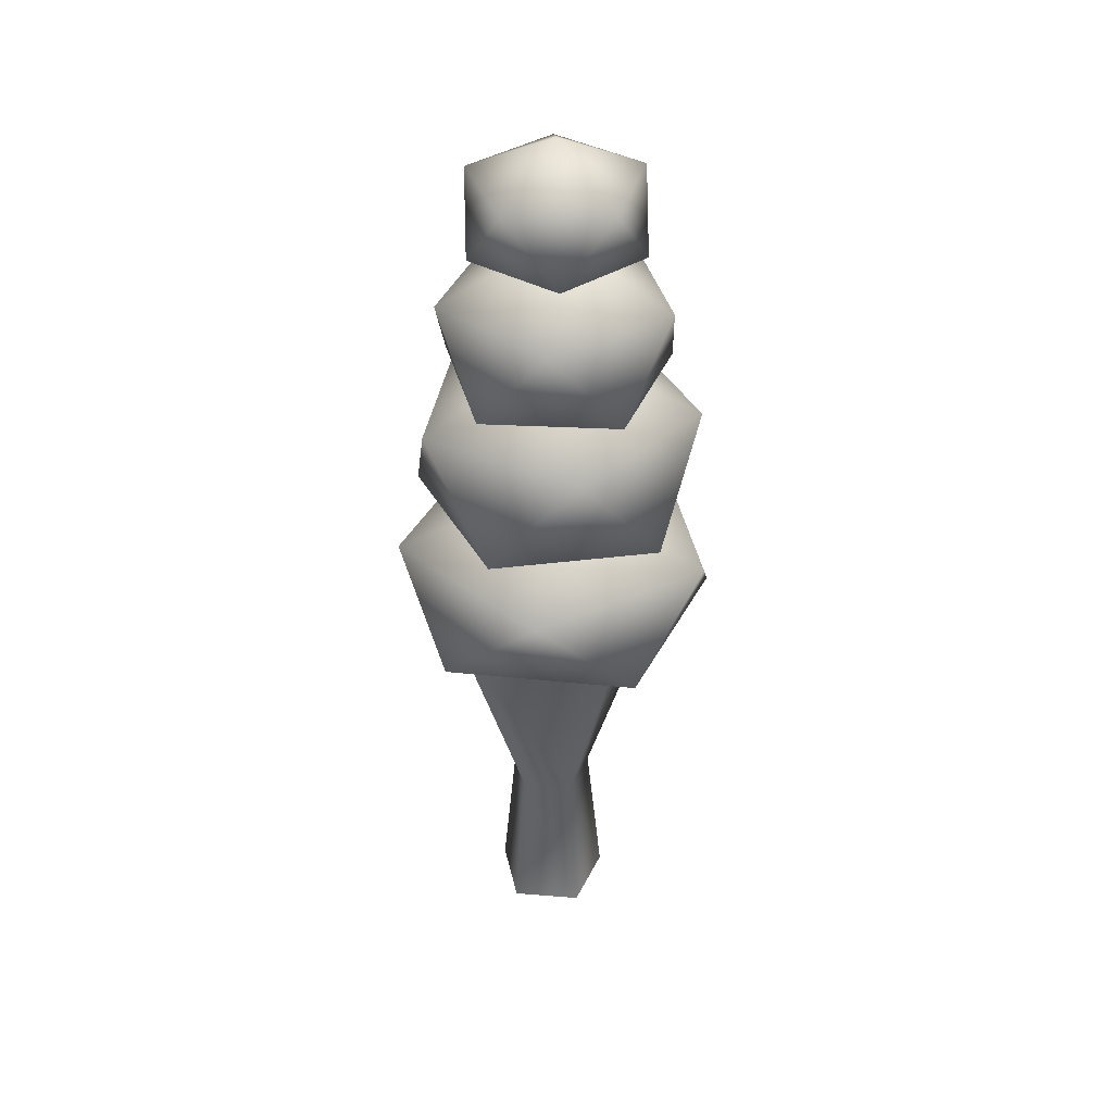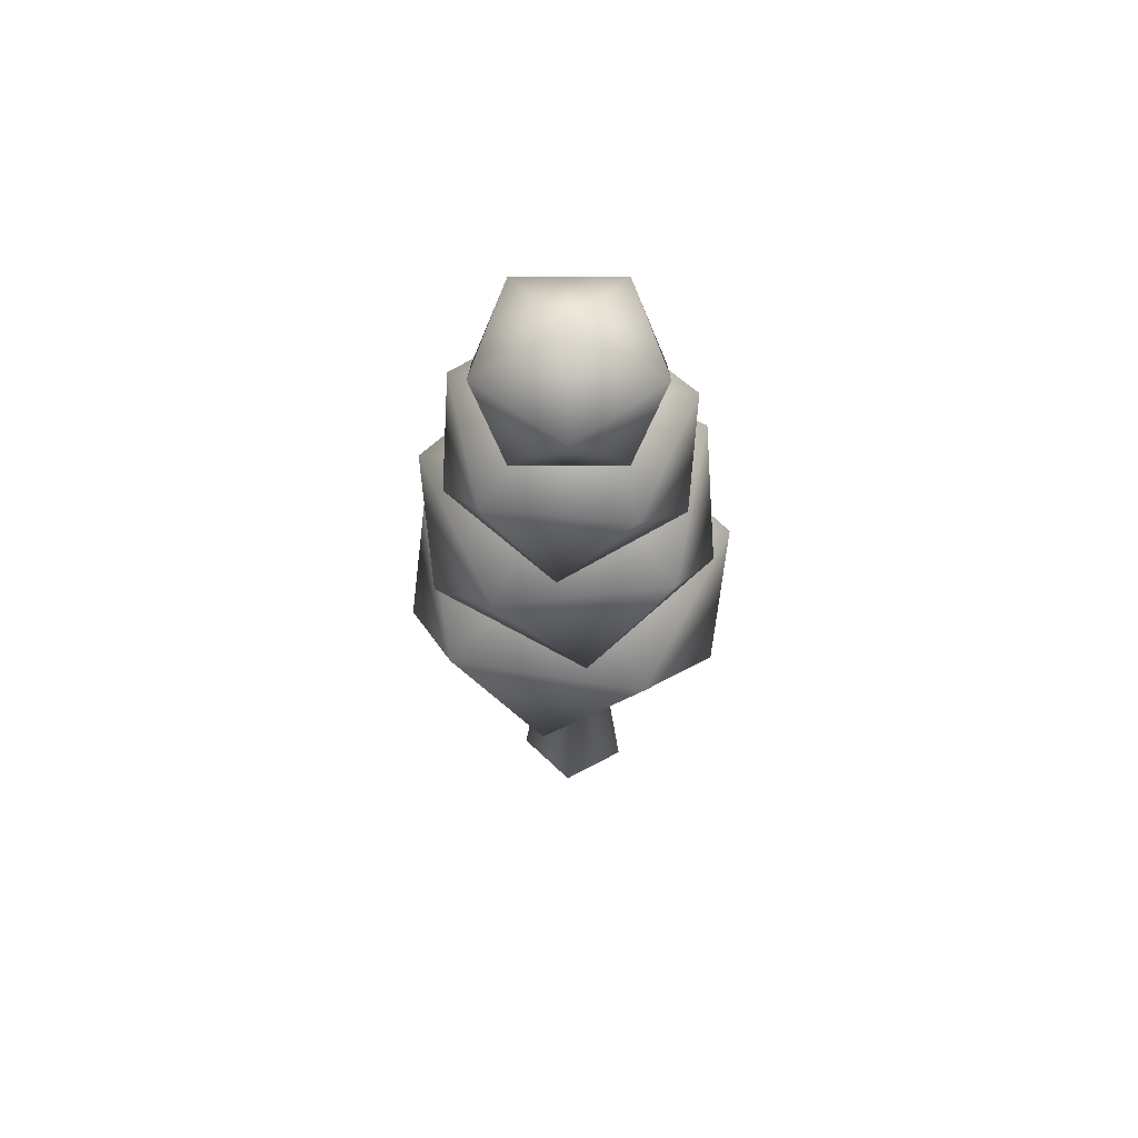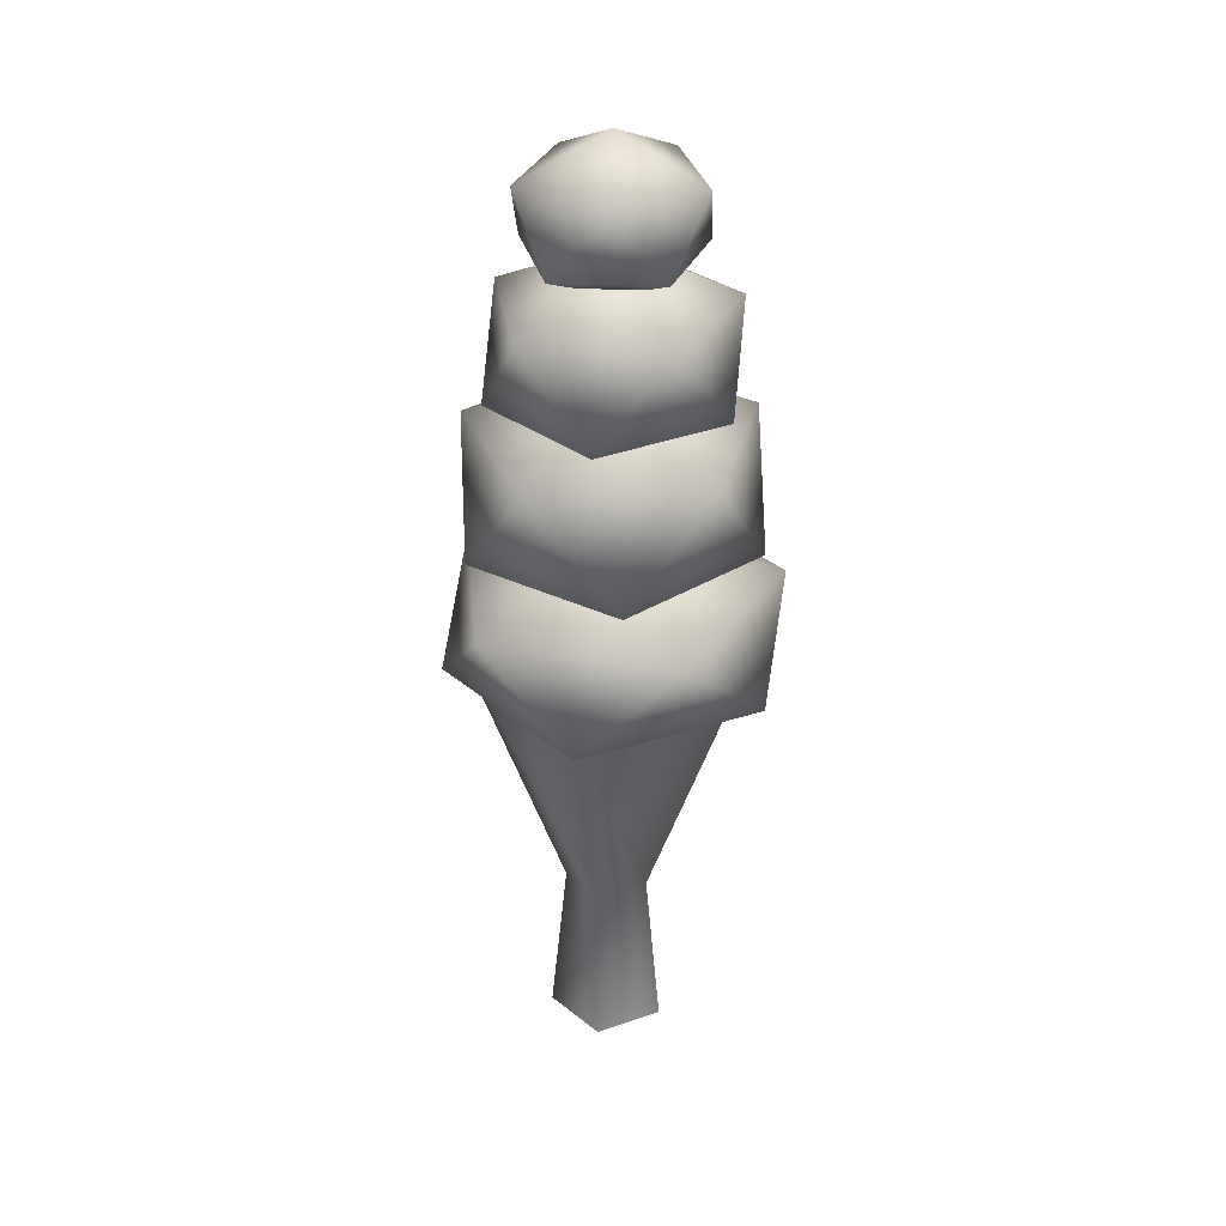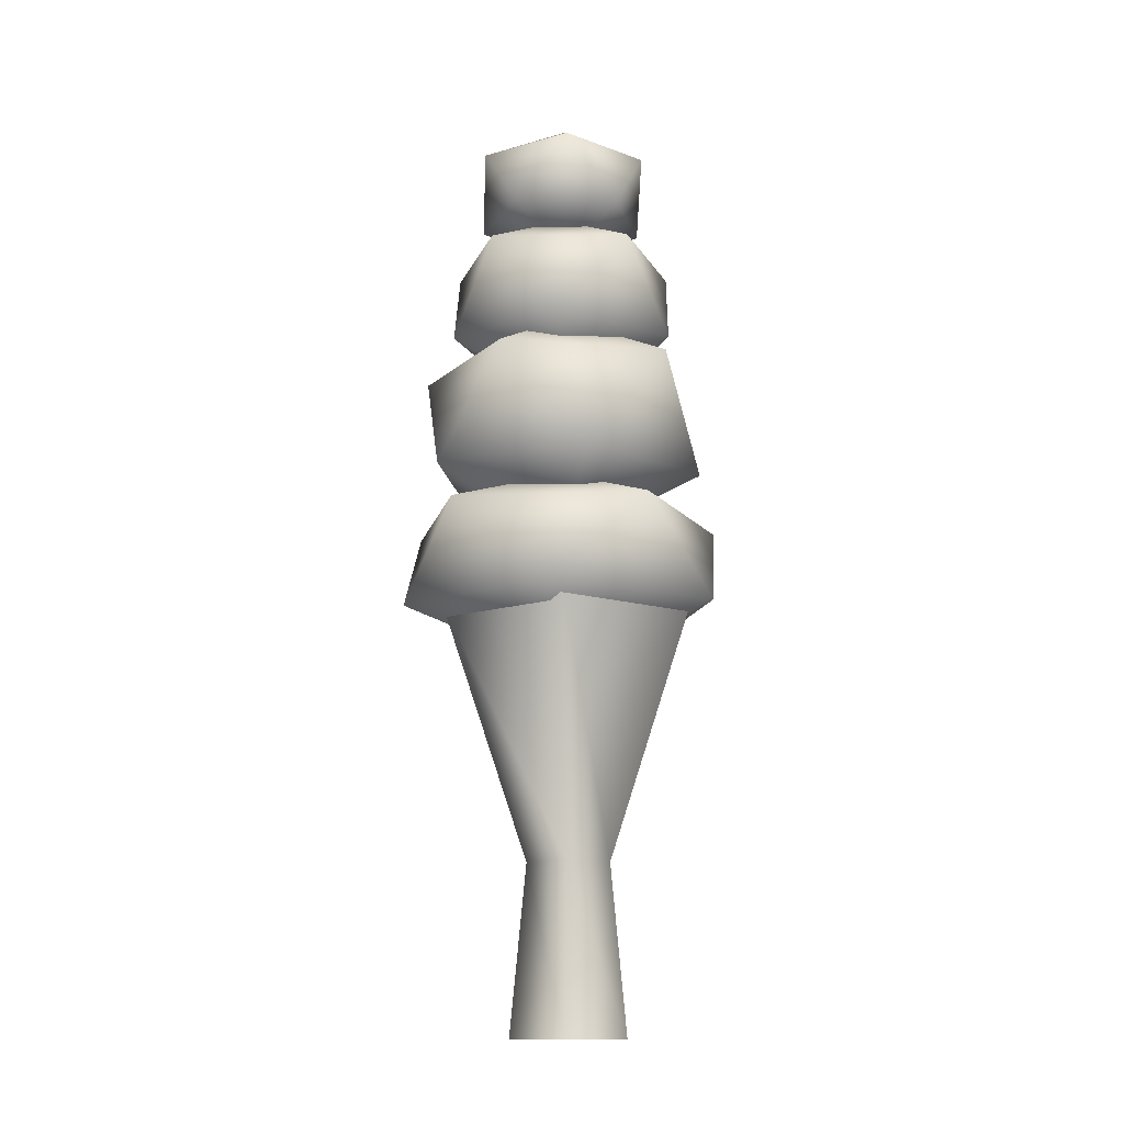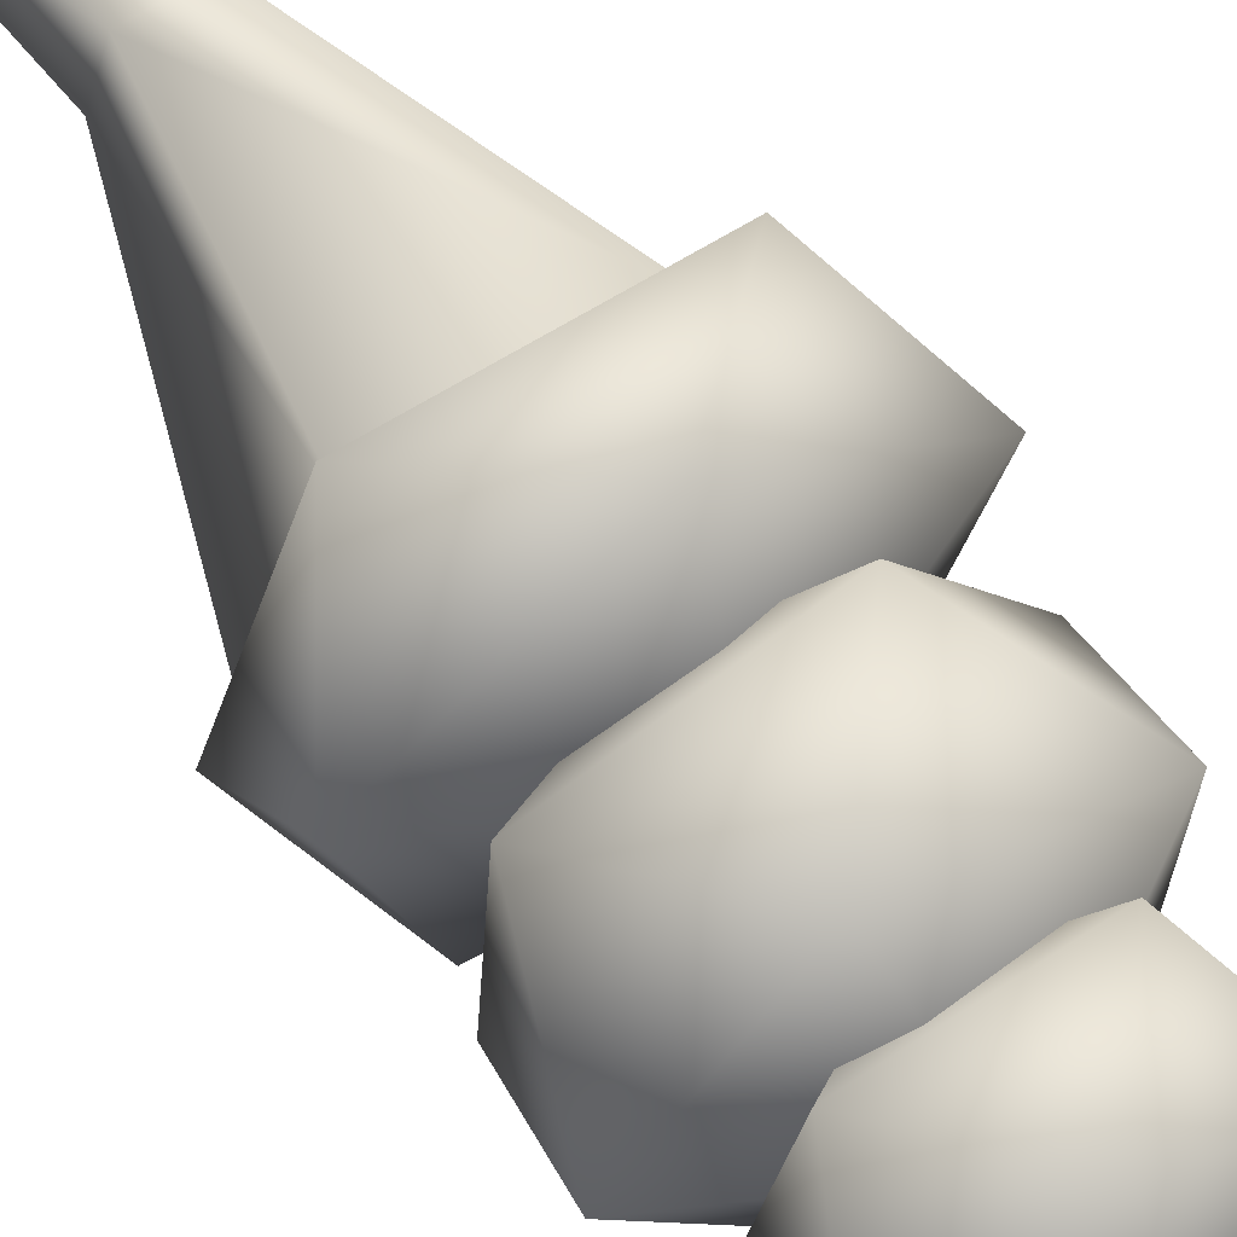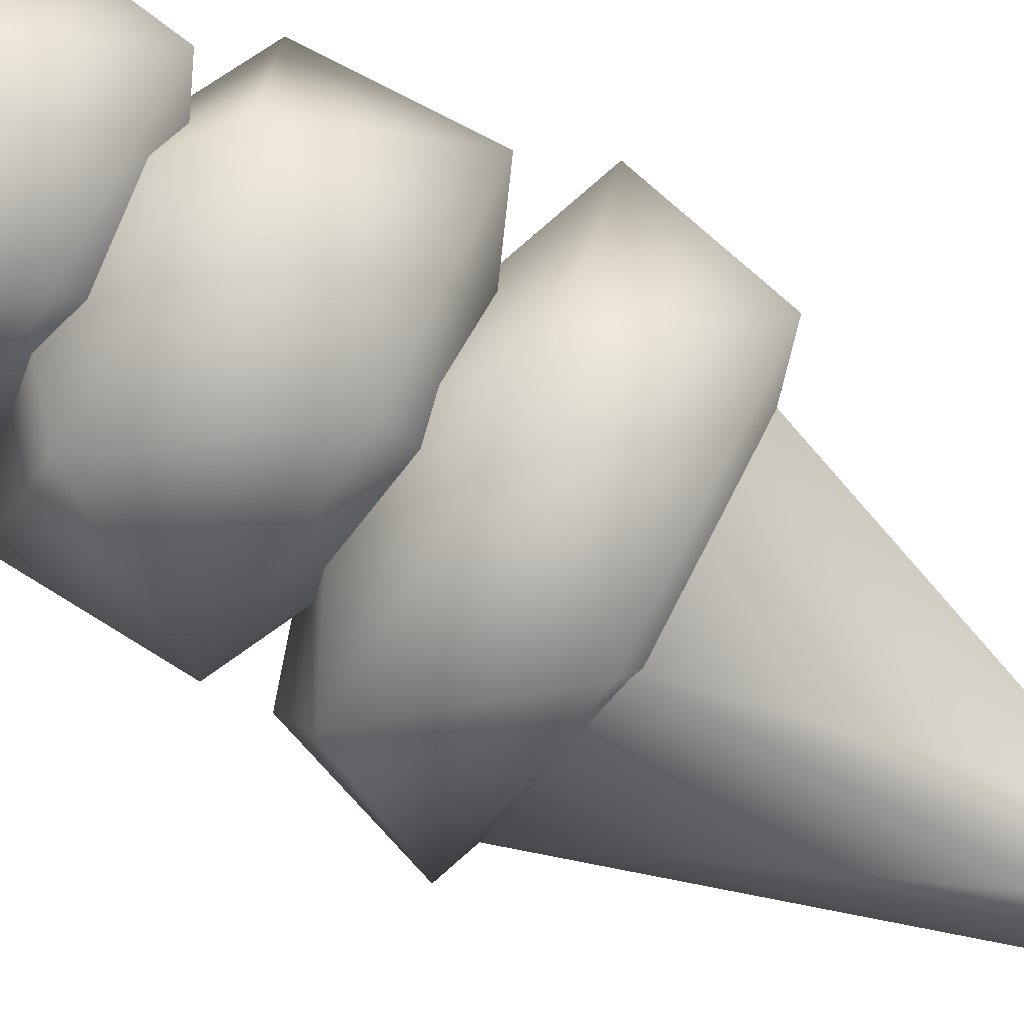
<metadata>
{"format":"obj","ext":"obj","renderer":"f3d","projection":"perspective","resolution":1024,"background":"white","views":[{"elev":38.9,"azim":-138.3,"up":"+Y"},{"elev":65.9,"azim":43.7,"up":"+Y"},{"elev":33.5,"azim":119.0,"up":"+Y"},{"elev":-13.4,"azim":39.7,"up":"+Y"},{"elev":63.2,"azim":146.7,"up":"+Z"},{"elev":-75.8,"azim":-121.5,"up":"+Z"}]}
</metadata>
<code>
o Cylinder_Cylinder.001
v 0.005384 -0.1495 -0.1456
v 0.005384 0.7305 -0.4479
v 0.4313 0.7305 -0.1384
v 0.1439 -0.1495 -0.045
v 0.2686 0.7305 0.3623
v 0.09098 -0.1495 0.1178
v -0.2579 0.7305 0.3623
v -0.08022 -0.1495 0.1178
v -0.1866 -0.7194 -0.06238
v -0.1331 -0.1495 -0.045
v 0.005384 -0.7194 -0.2019
v -0.4206 0.7305 -0.1384
v -0.1133 -0.7194 0.1633
v 0.124 -0.7194 0.1633
v 0.1974 -0.7194 -0.06238
f 1 2 3 4
f 4 3 5 6
f 6 5 7 8
f 9 10 1 11
f 10 12 2 1
f 8 7 12 10
f 13 8 10 9
f 14 6 8 13
f 15 4 6 14
f 11 1 4 15
o Icosphere.003
v -0.02537 1.988 0
v 0.2639 2.127 0.05299
v 0.01363 2.127 0.2915
v 0.1144 2.127 -0.2588
v -0.2906 2.127 0.1272
v -0.2283 2.127 -0.2129
v 0.2398 2.352 -0.1272
v 0.1775 2.352 0.2129
v -0.1652 2.352 0.2588
v -0.3147 2.352 -0.05299
v -0.06437 2.352 -0.2915
v -0.02537 2.49 0
f 16 17 18
f 17 16 19
f 16 18 20
f 16 20 21
f 16 21 19
f 17 19 22
f 18 17 23
f 20 18 24
f 21 20 25
f 19 21 26
f 17 22 23
f 18 23 24
f 20 24 25
f 21 25 26
f 19 26 22
f 23 22 27
f 24 23 27
f 25 24 27
f 26 25 27
f 22 26 27
o Icosphere.001
v -0.02537 0.9507 0
v -0.202 1.177 0.4467
v -0.5048 1.177 -0.0299
v 0.3449 1.177 0.306
v -0.1451 1.177 -0.4652
v 0.3801 1.177 -0.2576
v 0.09434 1.544 0.4652
v -0.4308 1.544 0.2576
v -0.3957 1.544 -0.306
v 0.1512 1.544 -0.4467
v 0.4541 1.544 0.0299
v -0.02537 1.771 0
f 28 29 30
f 29 28 31
f 28 30 32
f 28 32 33
f 28 33 31
f 29 31 34
f 30 29 35
f 32 30 36
f 33 32 37
f 31 33 38
f 29 34 35
f 30 35 36
f 32 36 37
f 33 37 38
f 31 38 34
f 35 34 39
f 36 35 39
f 37 36 39
f 38 37 39
f 34 38 39
o Icosphere.002
v -0.02537 1.476 0
v -0.04051 1.661 -0.3928
v 0.3435 1.661 -0.1358
v -0.4036 1.661 -0.107
v 0.2178 1.661 0.3089
v -0.244 1.661 0.3267
v -0.2685 1.961 -0.3089
v 0.1933 1.961 -0.3267
v 0.3529 1.961 0.107
v -0.01022 1.961 0.3928
v -0.3942 1.961 0.1358
v -0.02537 2.147 0
f 40 41 42
f 41 40 43
f 40 42 44
f 40 44 45
f 40 45 43
f 41 43 46
f 42 41 47
f 44 42 48
f 45 44 49
f 43 45 50
f 41 46 47
f 42 47 48
f 44 48 49
f 45 49 50
f 43 50 46
f 47 46 51
f 48 47 51
f 49 48 51
f 50 49 51
f 46 50 51
o Icosphere
v -0.02537 0.5159 0
v 0.2845 0.7055 0.4522
v -0.3597 0.7055 0.4344
v 0.5005 0.7055 -0.155
v -0.5419 0.7055 -0.1837
v -0.01026 0.7055 -0.548
v 0.4911 1.012 0.1837
v -0.04048 1.012 0.548
v -0.5512 1.012 0.155
v -0.3352 1.012 -0.4522
v 0.3089 1.012 -0.4344
v -0.02537 1.202 0
f 52 53 54
f 53 52 55
f 52 54 56
f 52 56 57
f 52 57 55
f 53 55 58
f 54 53 59
f 56 54 60
f 57 56 61
f 55 57 62
f 53 58 59
f 54 59 60
f 56 60 61
f 57 61 62
f 55 62 58
f 59 58 63
f 60 59 63
f 61 60 63
f 62 61 63
f 58 62 63

</code>
